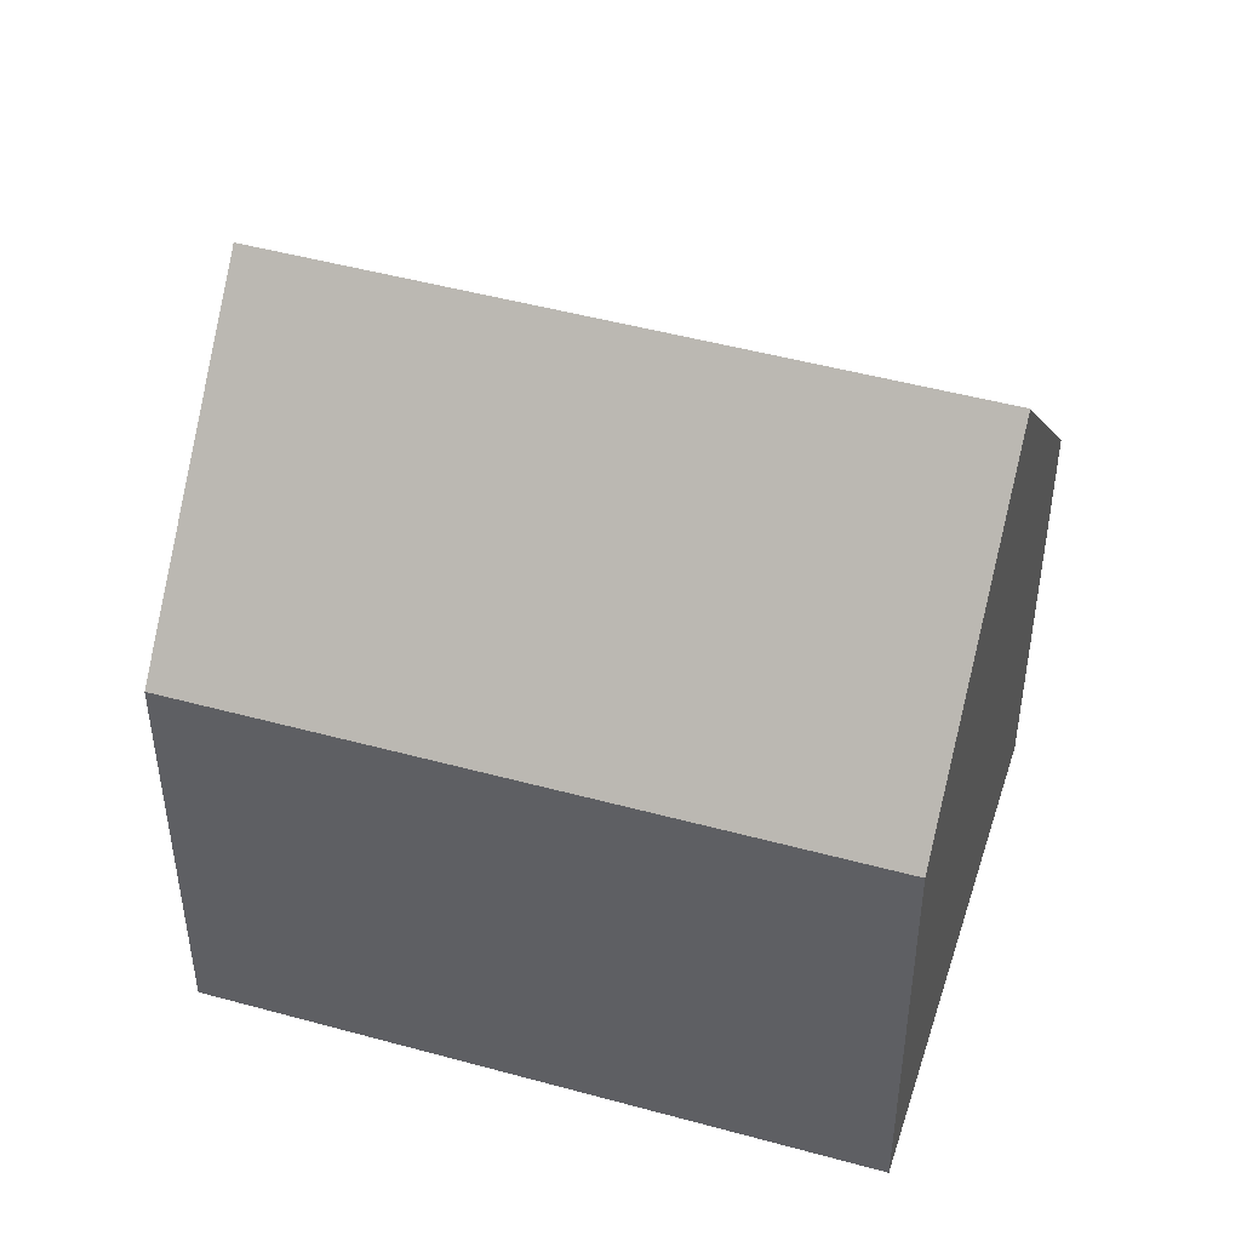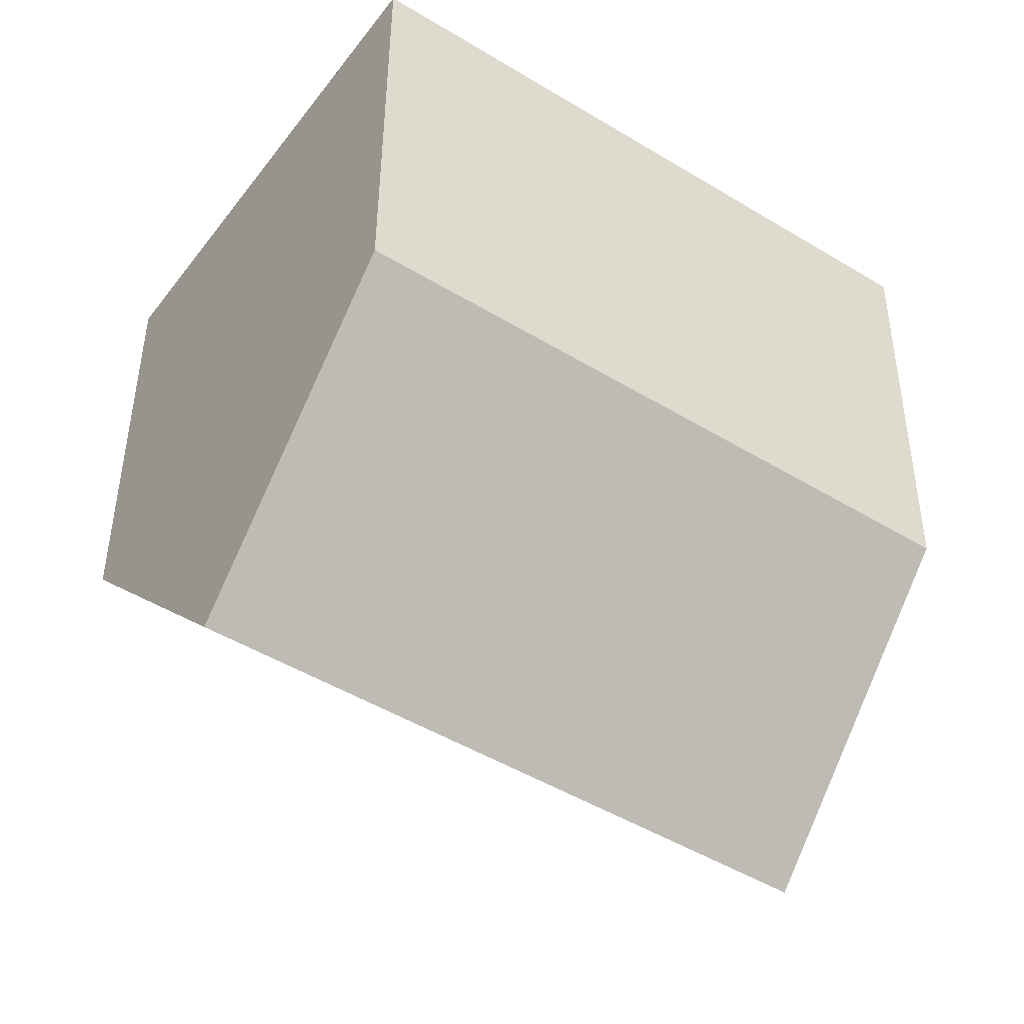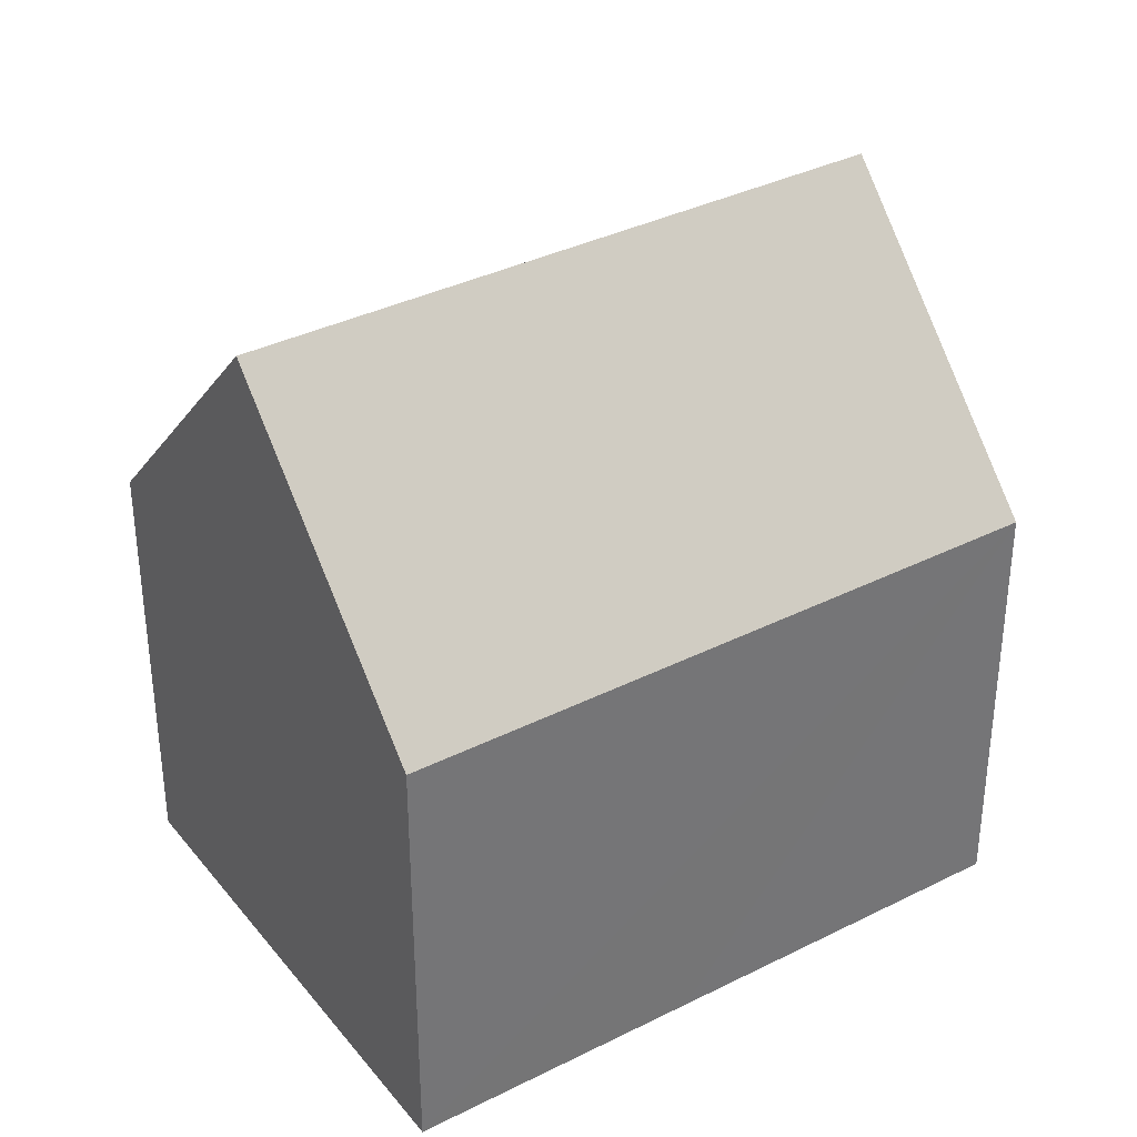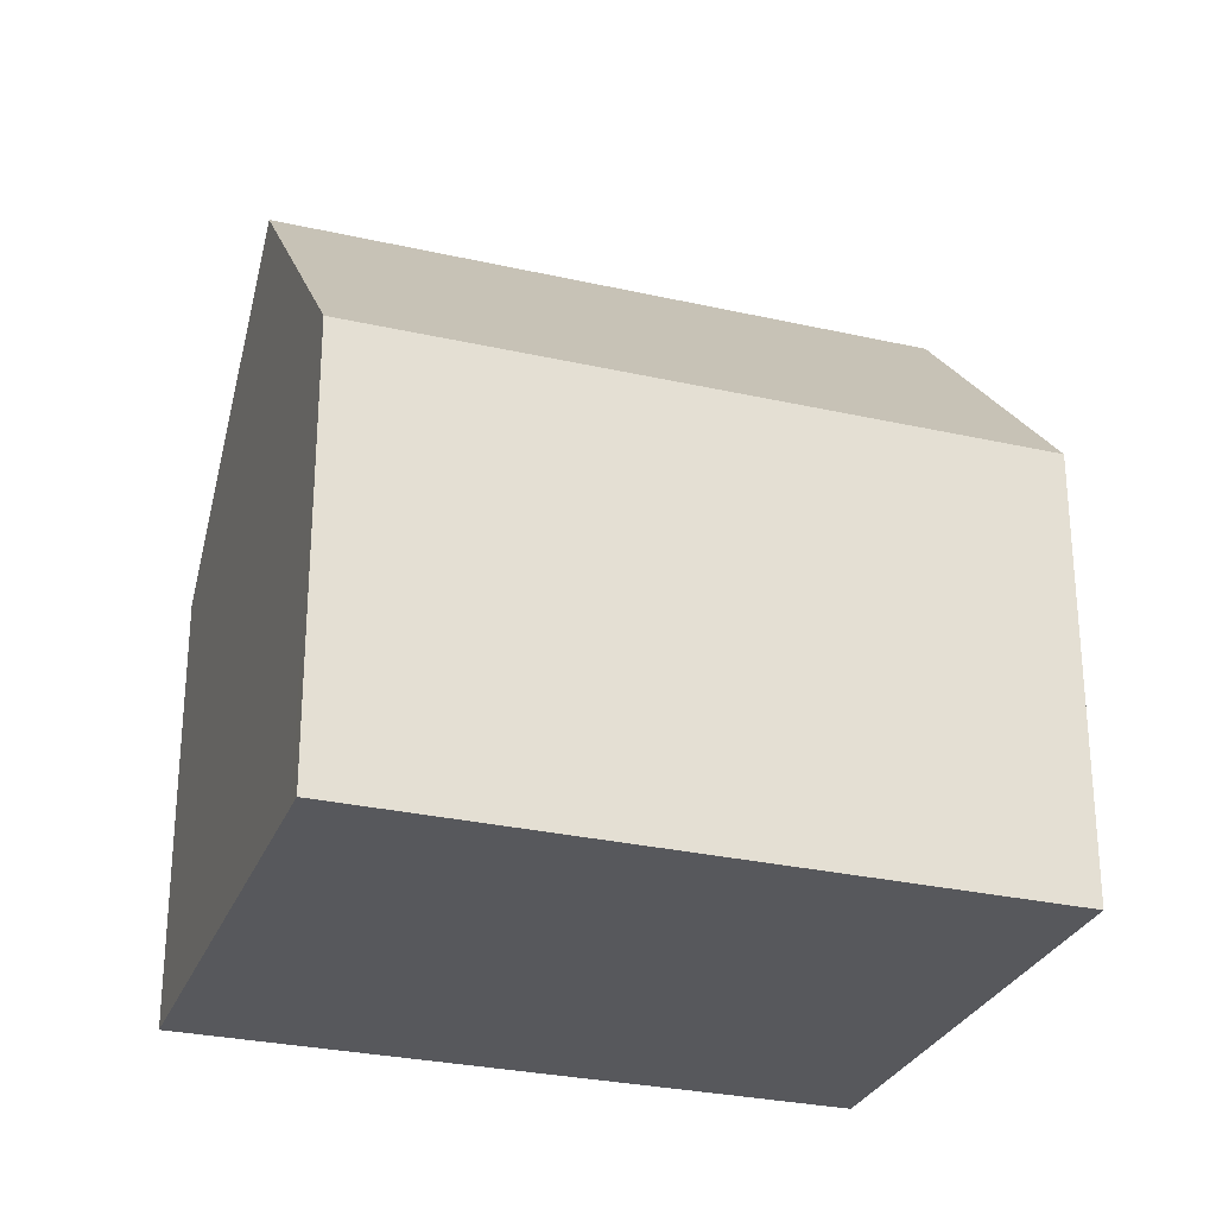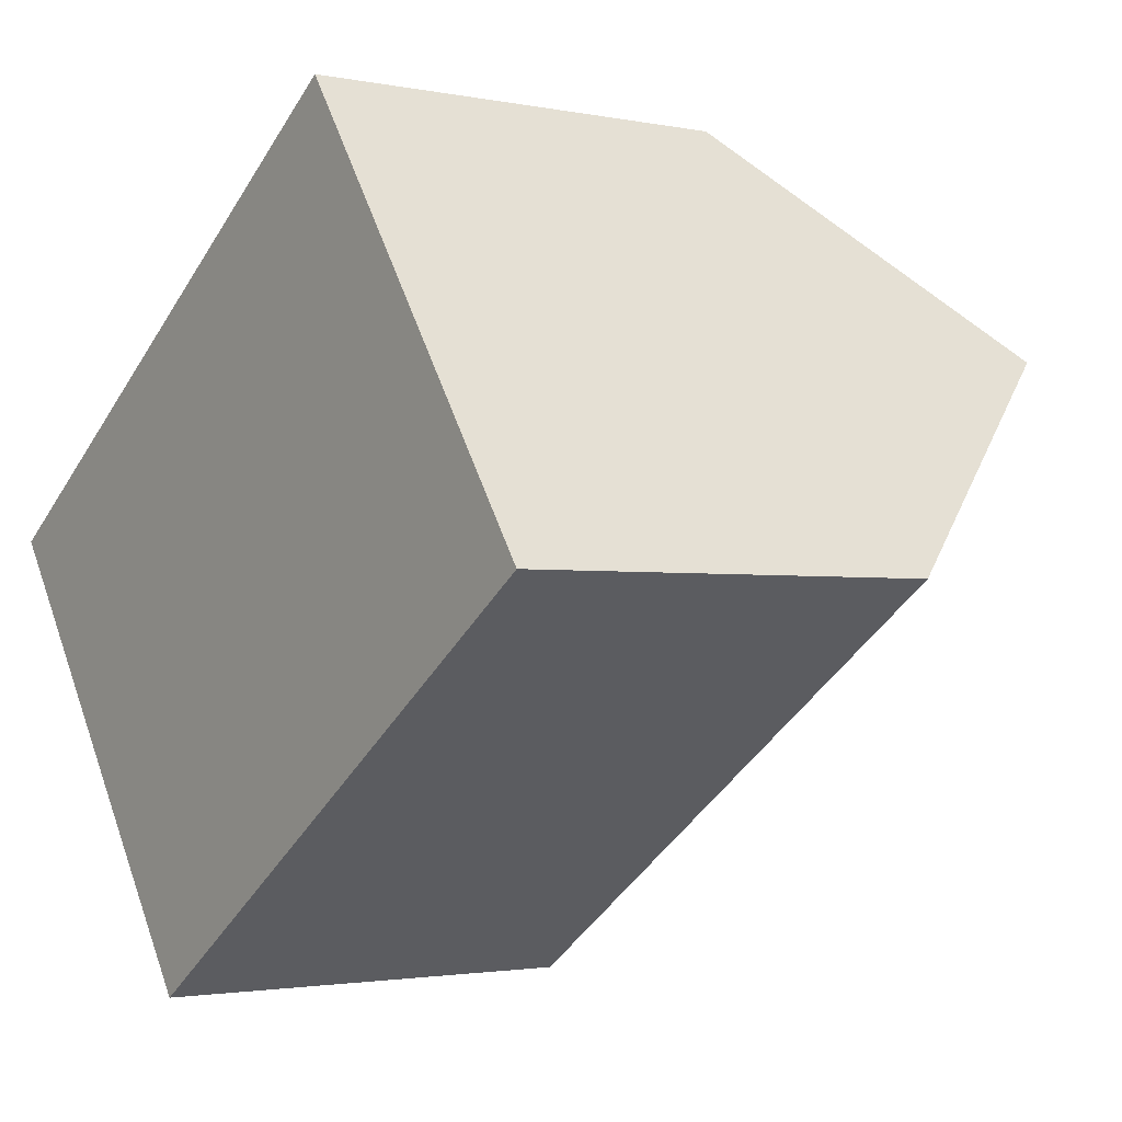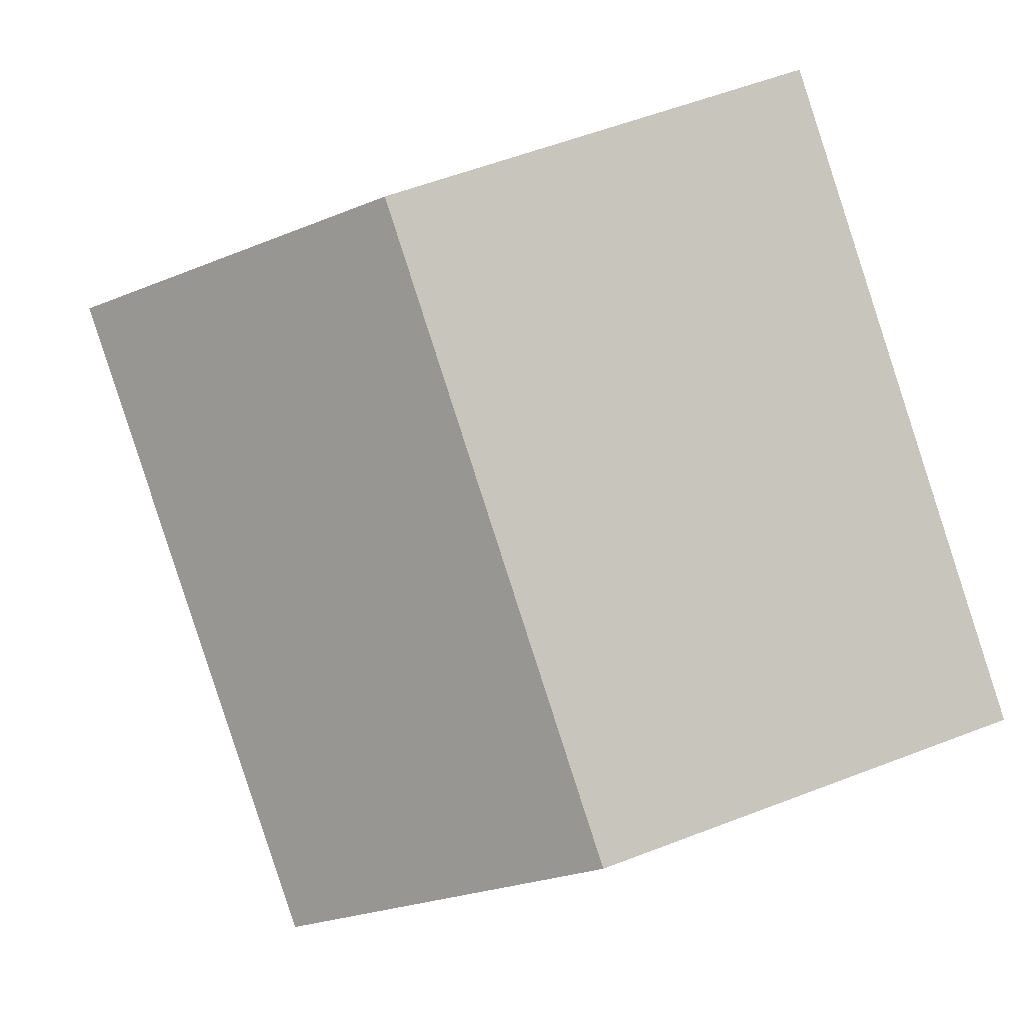
<metadata>
{"format":"obj","ext":"obj","renderer":"f3d","projection":"perspective","resolution":1024,"background":"white","views":[{"elev":47.4,"azim":162.7,"up":"+Y"},{"elev":43.4,"azim":-179.7,"up":"+Z"},{"elev":35.7,"azim":-68.2,"up":"+Y"},{"elev":-28.4,"azim":126.4,"up":"+Y"},{"elev":-2.1,"azim":53.8,"up":"+Z"},{"elev":56.6,"azim":-112.0,"up":"+Z"}]}
</metadata>
<code>
v  12.87 10.28 8.443
v  7.725 9.895 5.337
v  12.66 9.895 8.747
v  16.09 16.21 3.802
v  3.439 16.21 -4.939
v  5.66 9.895 3.91
v  0.202 10.27 -0.29
v  0 9.895 6.059e-16
v  6.867 9.912 -9.864
v  19.25 10.38 -0.76
v  19.53 9.87 -1.162
v  6.595 10.41 -9.472
v  6.867 6.04e-16 -9.864
v  0 0 0
v  6.595 5.8e-16 -9.472
v  3.439 3.024e-16 -4.939
v  0.202 1.776e-17 -0.29
v  5.66 -2.394e-16 3.91
v  7.725 -3.268e-16 5.337
v  12.66 -5.356e-16 8.747
v  19.25 4.654e-17 -0.76
v  19.53 7.115e-17 -1.162
v  12.87 -5.17e-16 8.443
v  16.09 -2.328e-16 3.802
g defaultobject
f 1 2 3
f 2 1 4
f 2 4 5
f 2 5 6
f 6 5 7
f 6 7 8
f 9 10 11
f 10 9 4
f 4 9 12
f 4 12 5
f 12 7 5
f 7 12 9
f 7 9 13
f 7 13 8
f 8 13 14
f 14 13 15
f 14 15 16
f 14 16 17
f 14 6 8
f 6 14 2
f 2 14 3
f 3 14 18
f 3 18 19
f 3 19 20
f 1 10 4
f 10 1 3
f 10 3 20
f 10 20 11
f 11 20 21
f 11 21 22
f 21 20 23
f 21 23 24
f 11 13 9
f 13 11 22
f 19 23 20
f 23 19 24
f 24 19 21
f 21 19 18
f 21 18 22
f 22 18 13
f 13 18 15
f 15 18 16
f 16 18 17
f 17 18 14

</code>
